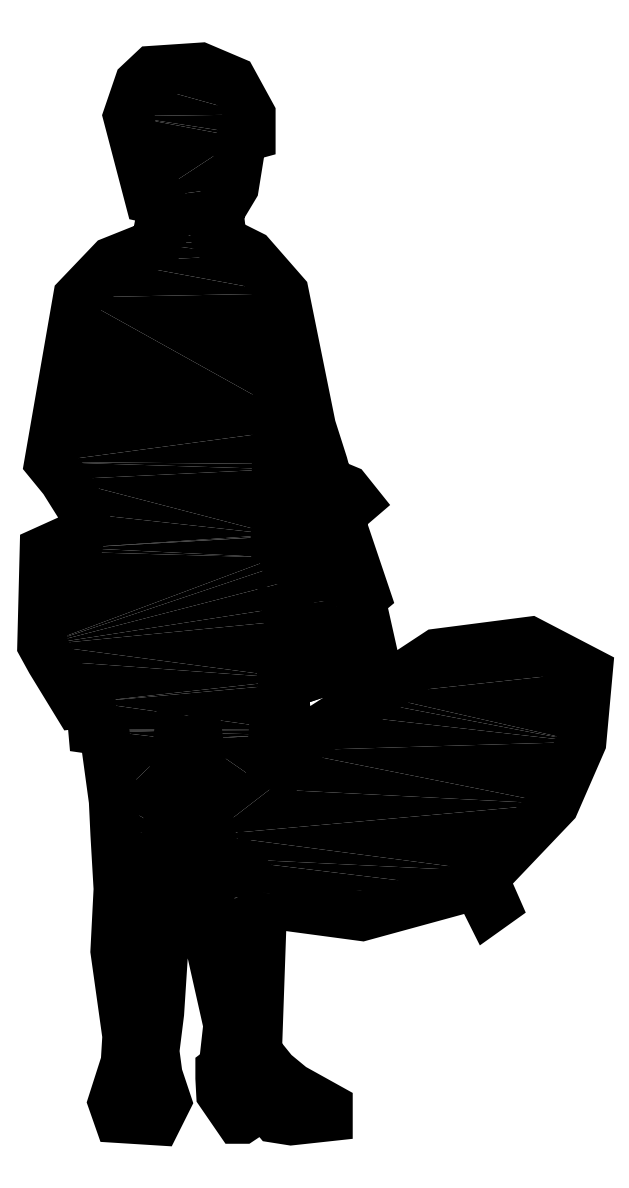
<metadata>
{"format":"dxf","ext":"dxf","renderer":"ezdxf+matplotlib","layout":"modelspace","background":"white","min_lineweight":24,"dpi":150}
</metadata>
<code>
0
SECTION
2
ENTITIES
0
INSERT
8
0
2
*U0
10
0
20
0
30
0
0
POLYLINE
8
0
66
     1
10
0
20
0
30
0
0
VERTEX
8
0
10
4658
20
-4102
30
0
0
VERTEX
8
0
10
4650
20
-4342
30
0
0
VERTEX
8
0
10
4675
20
-4373
30
0
0
VERTEX
8
0
10
4702
20
-4396
30
0
0
VERTEX
8
0
10
4756
20
-4426
30
0
0
VERTEX
8
0
10
4756
20
-4439
30
0
0
VERTEX
8
0
10
4701
20
-4445
30
0
0
VERTEX
8
0
10
4678
20
-4441
30
0
0
VERTEX
8
0
10
4660
20
-4420
30
0
0
VERTEX
8
0
10
4628
20
-4417
30
0
0
VERTEX
8
0
10
4630
20
-4440
30
0
0
VERTEX
8
0
10
4627
20
-4443
30
0
0
VERTEX
8
0
10
4622
20
-4443
30
0
0
VERTEX
8
0
10
4596
20
-4404
30
0
0
VERTEX
8
0
10
4594
20
-4382
30
0
0
VERTEX
8
0
10
4594
20
-4370
30
0
0
VERTEX
8
0
10
4599
20
-4366
30
0
0
VERTEX
8
0
10
4606
20
-4301
30
0
0
VERTEX
8
0
10
4583
20
-4195
30
0
0
VERTEX
8
0
10
4577
20
-4118
30
0
0
VERTEX
8
0
10
4586
20
-4050
30
0
0
VERTEX
8
0
10
4580
20
-4015
30
0
0
VERTEX
8
0
10
4561
20
-3871
30
0
0
VERTEX
8
0
10
4545
20
-3876
30
0
0
VERTEX
8
0
10
4531
20
-3871
30
0
0
VERTEX
8
0
10
4514
20
-4010
30
0
0
VERTEX
8
0
10
4512
20
-4062
30
0
0
VERTEX
8
0
10
4509
20
-4106
30
0
0
VERTEX
8
0
10
4509
20
-4172
30
0
0
VERTEX
8
0
10
4502
20
-4283
30
0
0
VERTEX
8
0
10
4495
20
-4341
30
0
0
VERTEX
8
0
10
4500
20
-4377
30
0
0
VERTEX
8
0
10
4513
20
-4416
30
0
0
VERTEX
8
0
10
4499
20
-4445
30
0
0
VERTEX
8
0
10
4441
20
-4441
30
0
0
VERTEX
8
0
10
4433
20
-4417
30
0
0
VERTEX
8
0
10
4452
20
-4358
30
0
0
VERTEX
8
0
10
4454
20
-4318
30
0
0
VERTEX
8
0
10
4436
20
-4190
30
0
0
VERTEX
8
0
10
4441
20
-4096
30
0
0
VERTEX
8
0
10
4436
20
-4014
30
0
0
VERTEX
8
0
10
4434
20
-3964
30
0
0
VERTEX
8
0
10
4420
20
-3858
30
0
0
VERTEX
8
0
10
4403
20
-3856
30
0
0
VERTEX
8
0
10
4399
20
-3815
30
0
0
VERTEX
8
0
10
4379
20
-3817
30
0
0
VERTEX
8
0
10
4339
20
-3753
30
0
0
VERTEX
8
0
10
4326
20
-3729
30
0
0
VERTEX
8
0
10
4330
20
-3588
30
0
0
VERTEX
8
0
10
4367
20
-3571
30
0
0
VERTEX
8
0
10
4379
20
-3583
30
0
0
VERTEX
8
0
10
4391
20
-3531
30
0
0
VERTEX
8
0
10
4359
20
-3480
30
0
0
VERTEX
8
0
10
4337
20
-3453
30
0
0
VERTEX
8
0
10
4380
20
-3206
30
0
0
VERTEX
8
0
10
4432
20
-3152
30
0
0
VERTEX
8
0
10
4497
20
-3125
30
0
0
VERTEX
8
0
10
4502
20
-3100
30
0
0
VERTEX
8
0
10
4512
20
-3098
30
0
0
VERTEX
8
0
10
4518
20
-3081
30
0
0
VERTEX
8
0
10
4506
20
-3063
30
0
0
VERTEX
8
0
10
4505
20
-3059
30
0
0
VERTEX
8
0
10
4488
20
-3056
30
0
0
VERTEX
8
0
10
4456
20
-2932
30
0
0
VERTEX
8
0
10
4472
20
-2883
30
0
0
VERTEX
8
0
10
4493
20
-2864
30
0
0
VERTEX
8
0
10
4565
20
-2859
30
0
0
VERTEX
8
0
10
4612
20
-2880
30
0
0
VERTEX
8
0
10
4640
20
-2930
30
0
0
VERTEX
8
0
10
4640
20
-2961
30
0
0
VERTEX
8
0
10
4627
20
-2965
30
0
0
VERTEX
8
0
10
4615
20
-3039
30
0
0
VERTEX
8
0
10
4597
20
-3069
30
0
0
VERTEX
8
0
10
4584
20
-3079
30
0
0
VERTEX
8
0
10
4586
20
-3099
30
0
0
VERTEX
8
0
10
4594
20
-3100
30
0
0
VERTEX
8
0
10
4597
20
-3121
30
0
0
VERTEX
8
0
10
4640
20
-3142
30
0
0
VERTEX
8
0
10
4690
20
-3200
30
0
0
VERTEX
8
0
10
4731
20
-3401
30
0
0
VERTEX
8
0
10
4749
20
-3457
30
0
0
VERTEX
8
0
10
4757
20
-3488
30
0
0
VERTEX
8
0
10
4769
20
-3489
30
0
0
VERTEX
8
0
10
4784
20
-3495
30
0
0
VERTEX
8
0
10
4798
20
-3513
30
0
0
VERTEX
8
0
10
4790
20
-3520
30
0
0
VERTEX
8
0
10
4775
20
-3505
30
0
0
VERTEX
8
0
10
4767
20
-3503
30
0
0
VERTEX
8
0
10
4761
20
-3503
30
0
0
VERTEX
8
0
10
4780
20
-3558
30
0
0
VERTEX
8
0
10
4812
20
-3653
30
0
0
VERTEX
8
0
10
4805
20
-3659
30
0
0
VERTEX
8
0
10
4823
20
-3740
30
0
0
VERTEX
8
0
10
4821
20
-3748
30
0
0
VERTEX
8
0
10
4804
20
-3762
30
0
0
VERTEX
8
0
10
4815
20
-3784
30
0
0
VERTEX
8
0
10
4827
20
-3804
30
0
0
VERTEX
8
0
10
4921
20
-3742
30
0
0
VERTEX
8
0
10
5060
20
-3724
30
0
0
VERTEX
8
0
10
5148
20
-3770
30
0
0
VERTEX
8
0
10
5138
20
-3875
30
0
0
VERTEX
8
0
10
5097
20
-3968
30
0
0
VERTEX
8
0
10
5000
20
-4070
30
0
0
VERTEX
8
0
10
4994
20
-4089
30
0
0
VERTEX
8
0
10
5008
20
-4119
30
0
0
VERTEX
8
0
10
4999
20
-4125
30
0
0
VERTEX
8
0
10
4985
20
-4096
30
0
0
VERTEX
8
0
10
4961
20
-4095
30
0
0
VERTEX
8
0
10
4808
20
-4137
30
0
0
VERTEX
8
0
10
4674
20
-4119
30
0
0
VERTEX
8
0
10
4658
20
-4101
30
0
0
VERTEX
8
0
10
4658
20
-4102
30
0
0
VERTEX
8
0
10
4658
20
-4102
30
0
0
SEQEND
8
0
0
POLYLINE
8
0
66
     1
10
0
20
0
30
0
70
     1
0
VERTEX
8
0
10
4669
20
-3946
30
0
0
VERTEX
8
0
10
4695
20
-3888
30
0
0
VERTEX
8
0
10
4779
20
-3834
30
0
0
VERTEX
8
0
10
4812
20
-3813
30
0
0
VERTEX
8
0
10
4790
20
-3772
30
0
0
VERTEX
8
0
10
4772
20
-3776
30
0
0
VERTEX
8
0
10
4753
20
-3755
30
0
0
VERTEX
8
0
10
4753
20
-3746
30
0
0
VERTEX
8
0
10
4754
20
-3737
30
0
0
VERTEX
8
0
10
4741
20
-3703
30
0
0
VERTEX
8
0
10
4730
20
-3704
30
0
0
VERTEX
8
0
10
4698
20
-3692
30
0
0
VERTEX
8
0
10
4714
20
-3780
30
0
0
VERTEX
8
0
10
4689
20
-3789
30
0
0
VERTEX
8
0
10
4695
20
-3857
30
0
0
VERTEX
8
0
10
4675
20
-3864
30
0
0
SEQEND
8
0
0
POLYLINE
8
0
66
     1
10
0
20
0
30
0
0
VERTEX
8
0
10
4711
20
-3761
30
0
0
VERTEX
8
0
10
4714
20
-3780
30
0
0
VERTEX
8
0
10
4689
20
-3789
30
0
0
VERTEX
8
0
10
4695
20
-3857
30
0
0
VERTEX
8
0
10
4675
20
-3864
30
0
0
VERTEX
8
0
10
4669
20
-3947
30
0
0
SEQEND
8
0
0
POLYLINE
8
0
66
     1
10
0
20
0
30
0
0
VERTEX
8
0
10
4703
20
-3692
30
0
0
VERTEX
8
0
10
4703
20
-3692
30
0
0
SEQEND
8
0
0
POLYLINE
8
0
66
     1
10
0
20
0
30
0
70
     1
0
VERTEX
8
0
10
4680
20
-3598
30
0
0
VERTEX
8
0
10
4697
20
-3604
30
0
0
VERTEX
8
0
10
4691
20
-3598
30
0
0
VERTEX
8
0
10
4678
20
-3565
30
0
0
VERTEX
8
0
10
4681
20
-3547
30
0
0
VERTEX
8
0
10
4687
20
-3529
30
0
0
VERTEX
8
0
10
4696
20
-3516
30
0
0
VERTEX
8
0
10
4695
20
-3511
30
0
0
VERTEX
8
0
10
4680
20
-3464
30
0
0
VERTEX
8
0
10
4678
20
-3591
30
0
0
SEQEND
8
0
0
POLYLINE
8
0
66
     1
10
0
20
0
30
0
0
VERTEX
8
0
10
4702
20
-3530
30
0
0
VERTEX
8
0
10
4700
20
-3526
30
0
0
VERTEX
8
0
10
4689
20
-3546
30
0
0
VERTEX
8
0
10
4689
20
-3564
30
0
0
VERTEX
8
0
10
4695
20
-3580
30
0
0
VERTEX
8
0
10
4725
20
-3626
30
0
0
VERTEX
8
0
10
4735
20
-3619
30
0
0
VERTEX
8
0
10
4725
20
-3601
30
0
0
VERTEX
8
0
10
4702
20
-3530
30
0
0
SEQEND
8
0
0
ENDSEC
0
EOF

</code>
